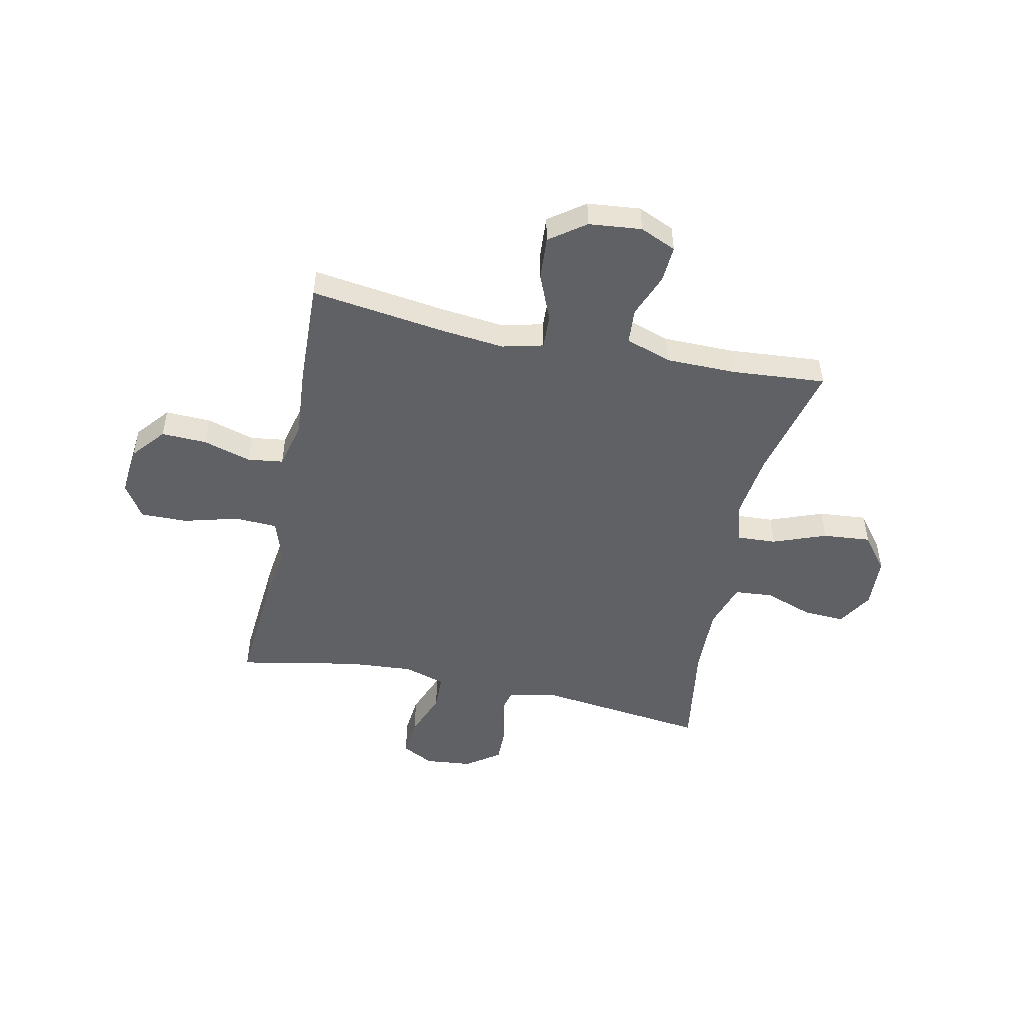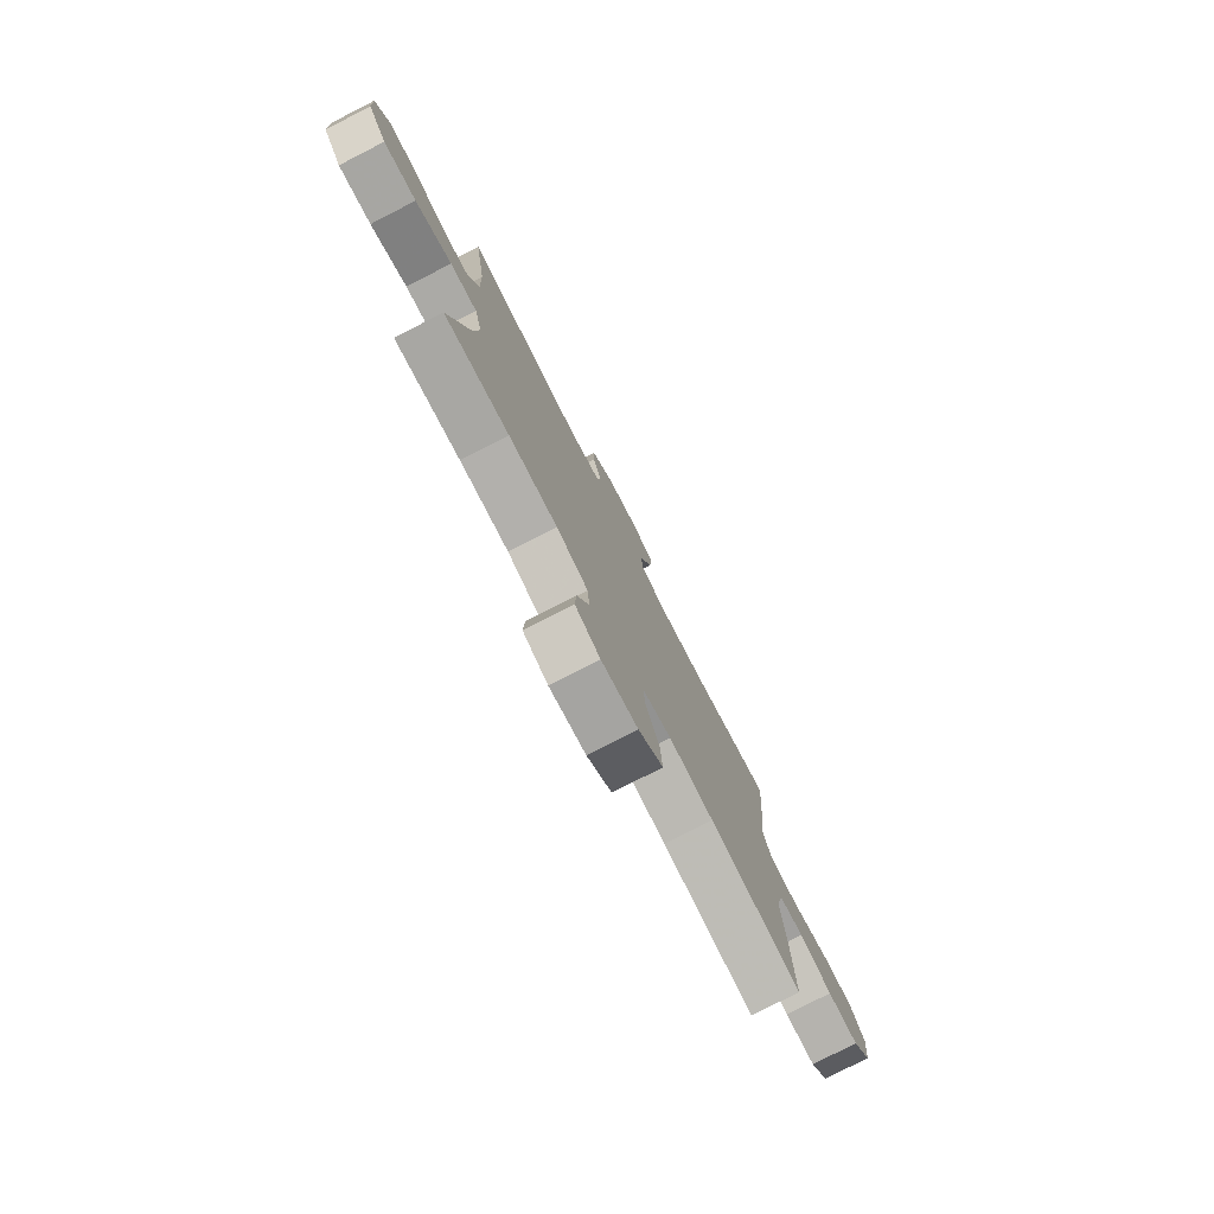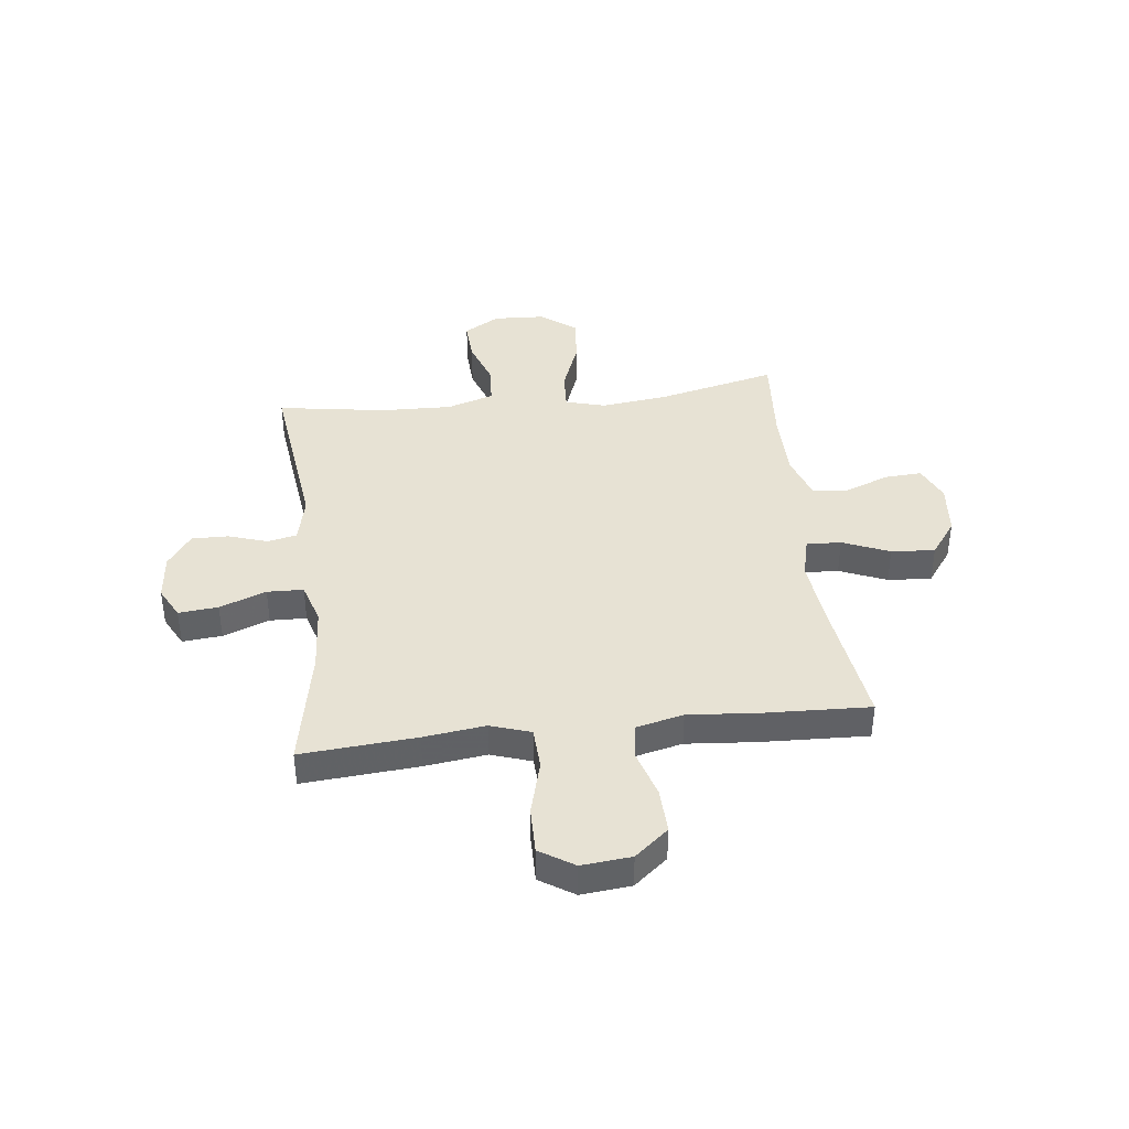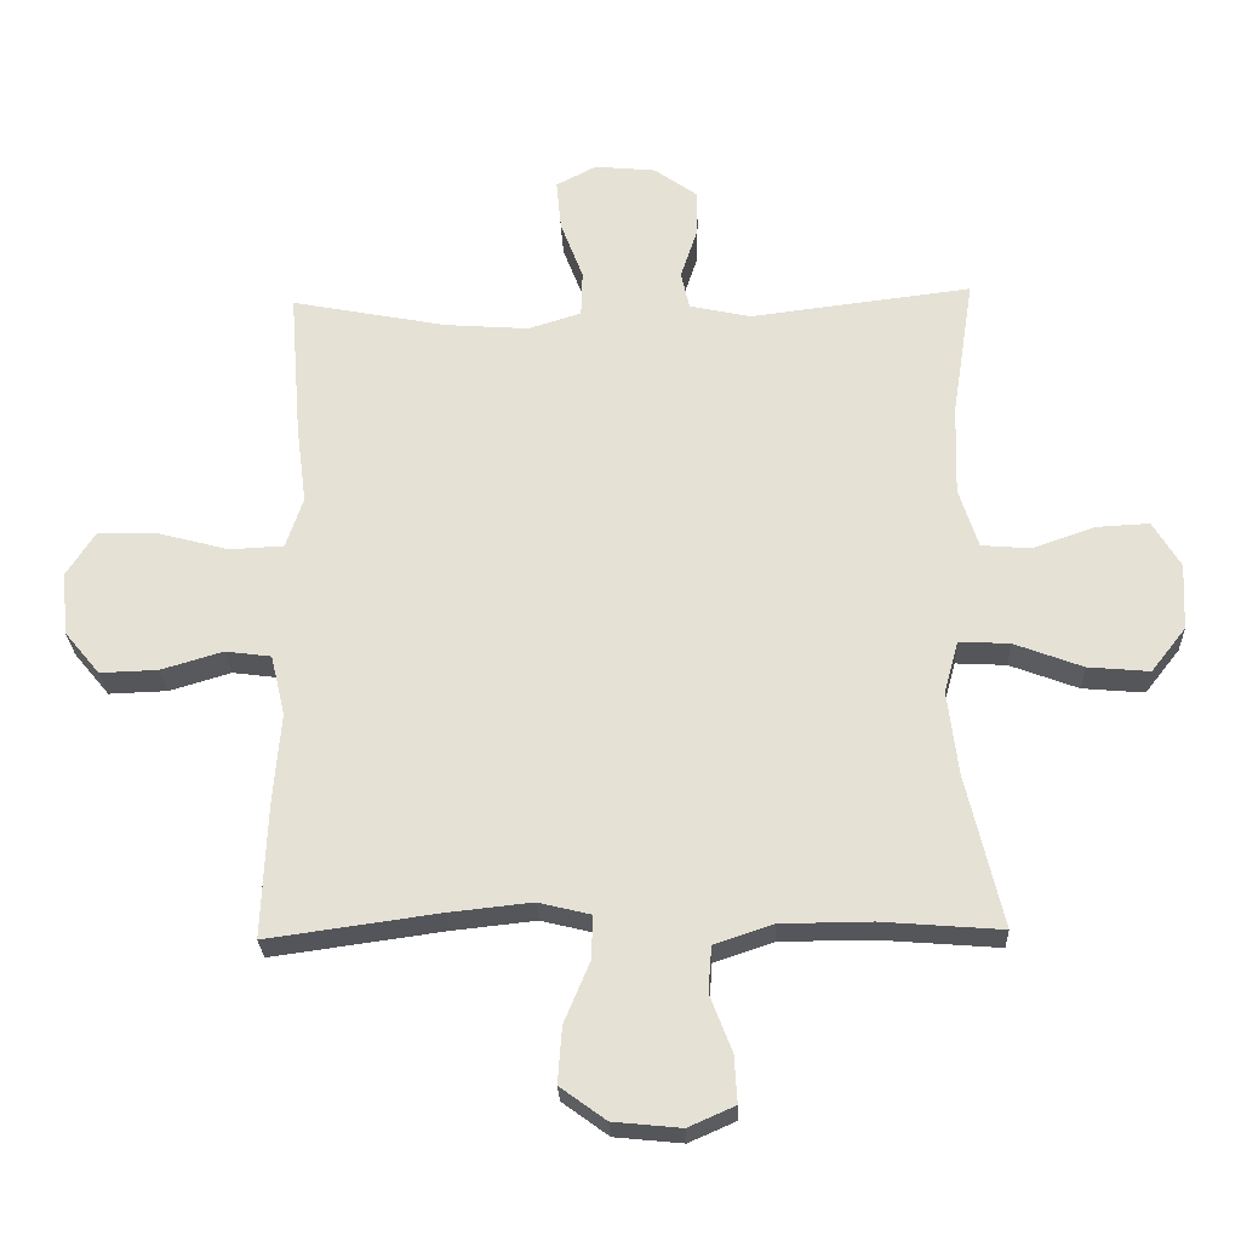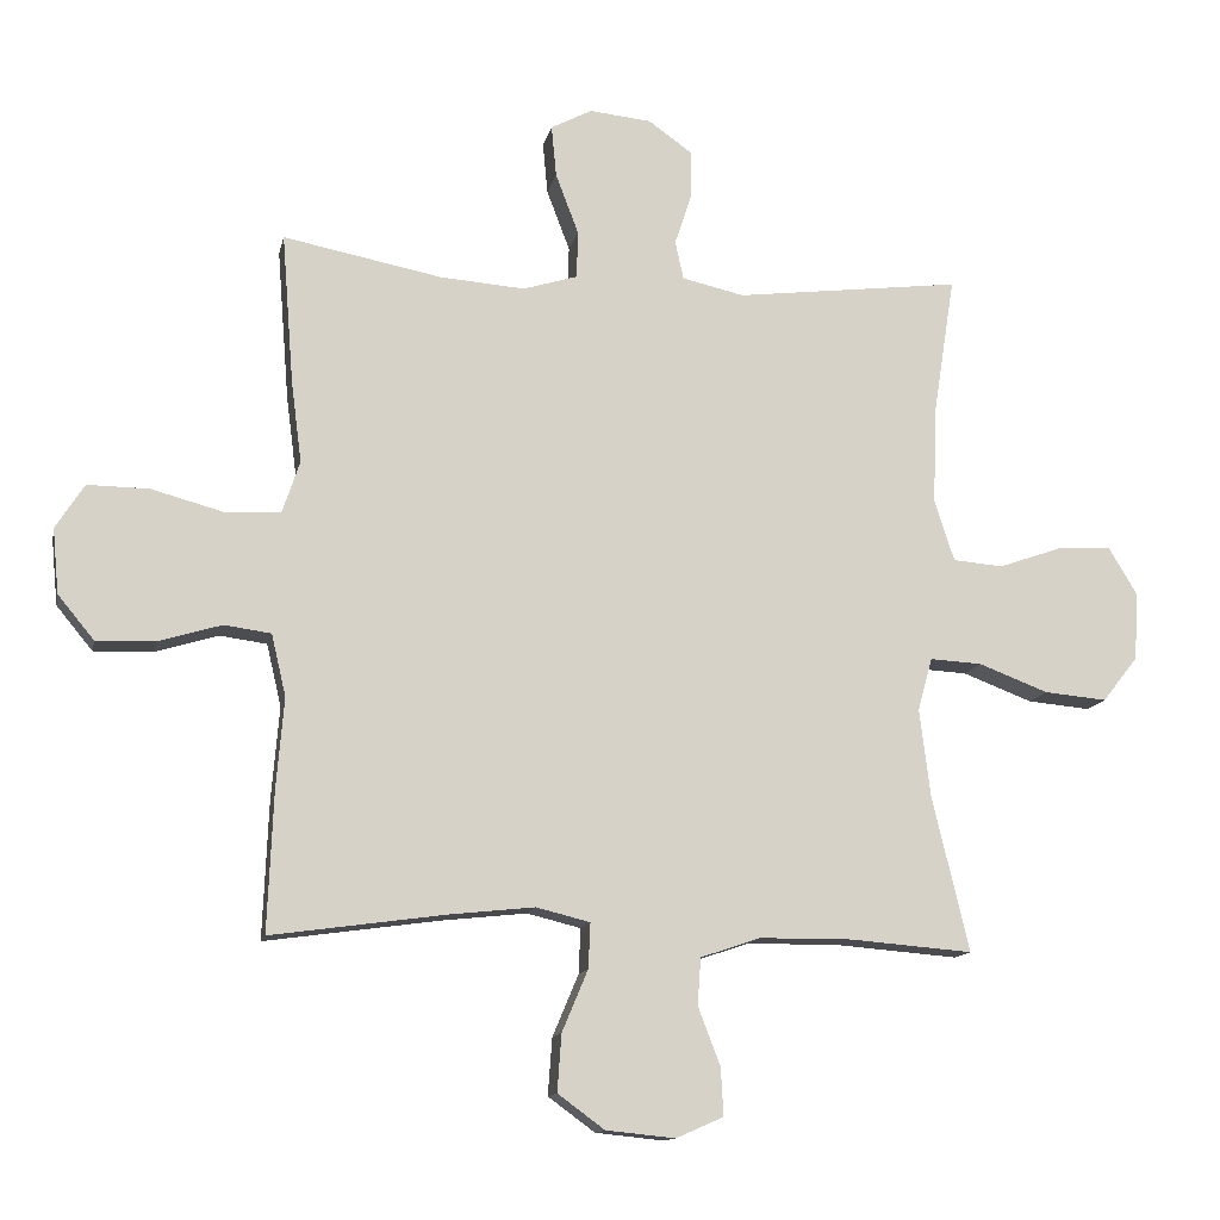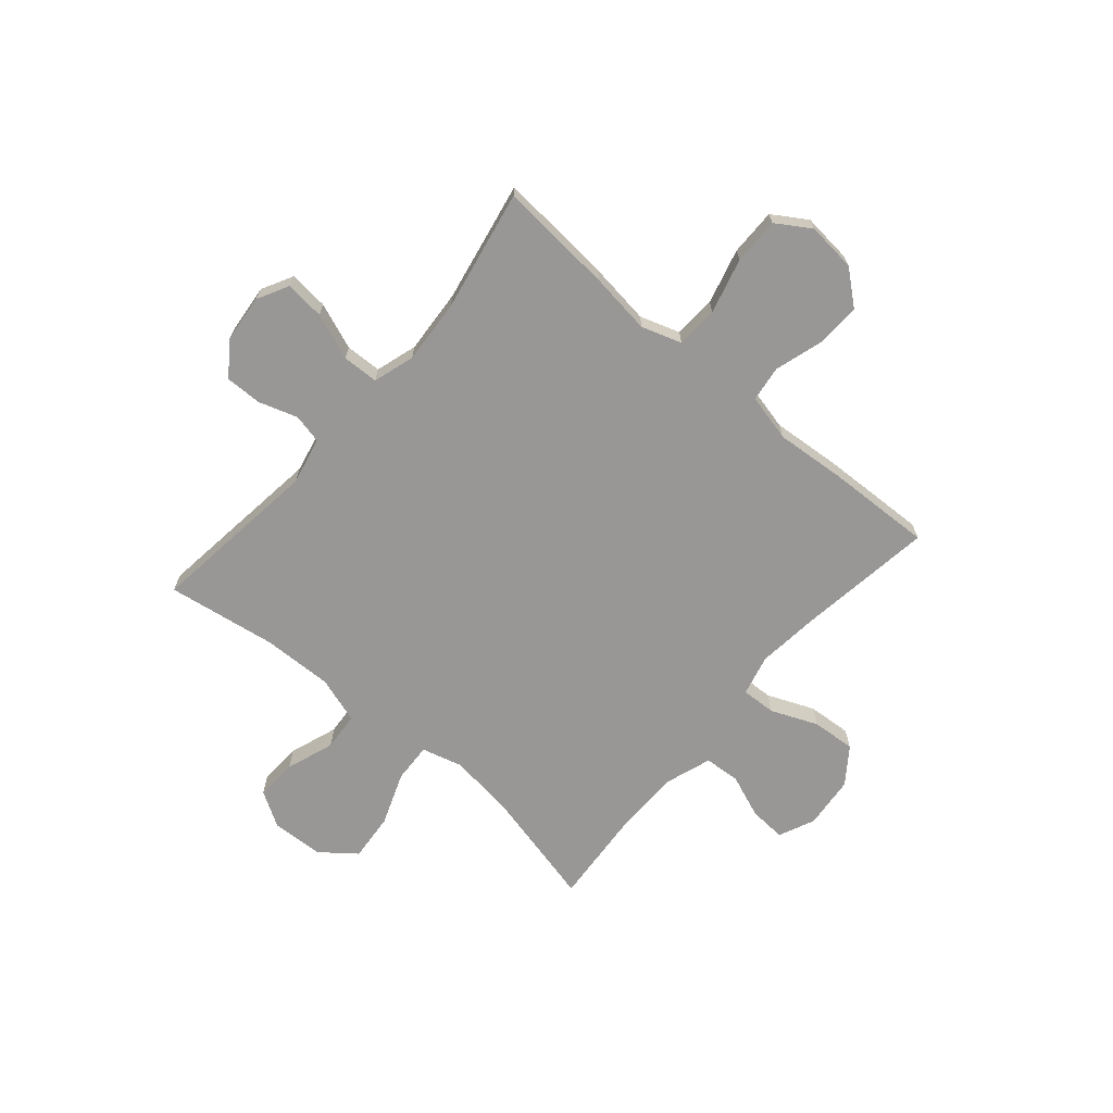
<metadata>
{"format":"obj","ext":"obj","renderer":"f3d","projection":"perspective","resolution":1024,"background":"white","views":[{"elev":-49.3,"azim":168.0,"up":"+Y"},{"elev":-78.3,"azim":-62.9,"up":"+Z"},{"elev":40.0,"azim":83.3,"up":"+Y"},{"elev":-26.2,"azim":-177.8,"up":"+Z"},{"elev":-13.0,"azim":168.3,"up":"+Z"},{"elev":-68.2,"azim":49.3,"up":"+Y"}]}
</metadata>
<code>
v -0.5 0.07 0.5
v -0.176 0.07 0.46
v -0.087 0.07 0.48
v -0.075 0.07 0.535
v -0.099 0.07 0.608
v -0.1 0.07 0.677
v -0.037 0.07 0.722
v 0.052 0.07 0.731
v 0.111 0.07 0.7
v 0.104 0.07 0.626
v 0.071 0.07 0.539
v 0.073 0.07 0.471
v 0.151 0.07 0.447
v 0.273 0.07 0.456
v 0.5 0.07 0.5
v 0.483 0.07 0.284
v 0.468 0.07 0.168
v 0.493 0.07 0.093
v 0.572 0.07 0.089
v 0.676 0.07 0.117
v 0.764 0.07 0.118
v 0.805 0.07 0.054
v 0.796 0.07 -0.039
v 0.744 0.07 -0.102
v 0.659 0.07 -0.099
v 0.569 0.07 -0.072
v 0.502 0.07 -0.081
v 0.481 0.07 -0.17
v 0.492 0.07 -0.302
v 0.5 0.07 -0.5
v 0.249 0.07 -0.465
v 0.128 0.07 -0.452
v 0.051 0.07 -0.471
v 0.054 0.07 -0.536
v 0.091 0.07 -0.624
v 0.097 0.07 -0.706
v 0.03 0.07 -0.755
v -0.069 0.07 -0.765
v -0.137 0.07 -0.735
v -0.133 0.07 -0.666
v -0.101 0.07 -0.583
v -0.106 0.07 -0.516
v -0.192 0.07 -0.487
v -0.324 0.07 -0.486
v -0.5 0.07 -0.5
v -0.447 0.07 -0.275
v -0.432 0.07 -0.152
v -0.453 0.07 -0.076
v -0.527 0.07 -0.08
v -0.627 0.07 -0.118
v -0.717 0.07 -0.126
v -0.768 0.07 -0.061
v -0.773 0.07 0.037
v -0.733 0.07 0.104
v -0.655 0.07 0.1
v -0.564 0.07 0.068
v -0.492 0.07 0.074
v -0.464 0.07 0.162
v -0.468 0.07 0.295
v -0.5 0 0.5
v -0.176 0 0.46
v -0.087 0 0.48
v -0.075 0 0.535
v -0.099 0 0.608
v -0.1 0 0.677
v -0.037 0 0.722
v 0.052 0 0.731
v 0.111 0 0.7
v 0.104 0 0.626
v 0.071 0 0.539
v 0.073 0 0.471
v 0.151 0 0.447
v 0.273 0 0.456
v 0.5 0 0.5
v 0.483 0 0.284
v 0.468 0 0.168
v 0.493 0 0.093
v 0.572 0 0.089
v 0.676 0 0.117
v 0.764 0 0.118
v 0.805 0 0.054
v 0.796 0 -0.039
v 0.744 0 -0.102
v 0.659 0 -0.099
v 0.569 0 -0.072
v 0.502 0 -0.081
v 0.481 0 -0.17
v 0.492 0 -0.302
v 0.5 0 -0.5
v 0.249 0 -0.465
v 0.128 0 -0.452
v 0.051 0 -0.471
v 0.054 0 -0.536
v 0.091 0 -0.624
v 0.097 0 -0.706
v 0.03 0 -0.755
v -0.069 0 -0.765
v -0.137 0 -0.735
v -0.133 0 -0.666
v -0.101 0 -0.583
v -0.106 0 -0.516
v -0.192 0 -0.487
v -0.324 0 -0.486
v -0.5 0 -0.5
v -0.447 0 -0.275
v -0.432 0 -0.152
v -0.453 0 -0.076
v -0.527 0 -0.08
v -0.627 0 -0.118
v -0.717 0 -0.126
v -0.768 0 -0.061
v -0.773 0 0.037
v -0.733 0 0.104
v -0.655 0 0.1
v -0.564 0 0.068
v -0.492 0 0.074
v -0.464 0 0.162
v -0.468 0 0.295
f 54 55 56
f 53 54 56
f 52 53 56
f 51 52 56
f 50 51 56
f 49 50 56
f 48 49 56 57
f 47 48 57 58
f 44 45 46
f 43 44 46 47
f 47 58 59
f 43 47 59
f 42 43 59
f 39 40 41
f 38 39 41
f 37 38 41
f 36 37 41
f 35 36 41
f 34 35 41
f 33 34 41 42
f 28 29 30 31
f 27 28 31 32
f 24 25 26
f 23 24 26
f 22 23 26
f 21 22 26
f 20 21 26
f 19 20 26
f 18 19 26 27
f 27 32 33
f 18 27 33
f 17 18 33
f 33 42 59
f 17 33 59
f 16 17 59
f 15 16 59
f 14 15 59
f 9 10 11
f 8 9 11
f 7 8 11
f 6 7 11
f 5 6 11
f 4 5 11
f 3 4 11 12
f 59 1 2
f 3 12 13
f 2 3 13
f 59 2 13
f 13 14 59
f 115 114 113
f 115 113 112
f 115 112 111
f 115 111 110
f 115 110 109
f 115 109 108
f 116 115 108 107
f 117 116 107 106
f 105 104 103
f 106 105 103 102
f 118 117 106
f 118 106 102
f 118 102 101
f 100 99 98
f 100 98 97
f 100 97 96
f 100 96 95
f 100 95 94
f 100 94 93
f 101 100 93 92
f 90 89 88 87
f 91 90 87 86
f 85 84 83
f 85 83 82
f 85 82 81
f 85 81 80
f 85 80 79
f 85 79 78
f 86 85 78 77
f 92 91 86
f 92 86 77
f 92 77 76
f 118 101 92
f 118 92 76
f 118 76 75
f 118 75 74
f 118 74 73
f 70 69 68
f 70 68 67
f 70 67 66
f 70 66 65
f 70 65 64
f 70 64 63
f 71 70 63 62
f 61 60 118
f 72 71 62
f 72 62 61
f 72 61 118
f 118 73 72
f 1 60 61 2
f 2 61 62 3
f 3 62 63 4
f 4 63 64 5
f 5 64 65 6
f 6 65 66 7
f 7 66 67 8
f 8 67 68 9
f 9 68 69 10
f 10 69 70 11
f 11 70 71 12
f 12 71 72 13
f 13 72 73 14
f 14 73 74 15
f 15 74 75 16
f 16 75 76 17
f 17 76 77 18
f 18 77 78 19
f 19 78 79 20
f 20 79 80 21
f 21 80 81 22
f 22 81 82 23
f 23 82 83 24
f 24 83 84 25
f 25 84 85 26
f 26 85 86 27
f 27 86 87 28
f 28 87 88 29
f 29 88 89 30
f 30 89 90 31
f 31 90 91 32
f 32 91 92 33
f 33 92 93 34
f 34 93 94 35
f 35 94 95 36
f 36 95 96 37
f 37 96 97 38
f 38 97 98 39
f 39 98 99 40
f 40 99 100 41
f 41 100 101 42
f 42 101 102 43
f 43 102 103 44
f 44 103 104 45
f 45 104 105 46
f 46 105 106 47
f 47 106 107 48
f 48 107 108 49
f 49 108 109 50
f 50 109 110 51
f 51 110 111 52
f 52 111 112 53
f 53 112 113 54
f 54 113 114 55
f 55 114 115 56
f 56 115 116 57
f 57 116 117 58
f 58 117 118 59
f 59 118 60 1

</code>
